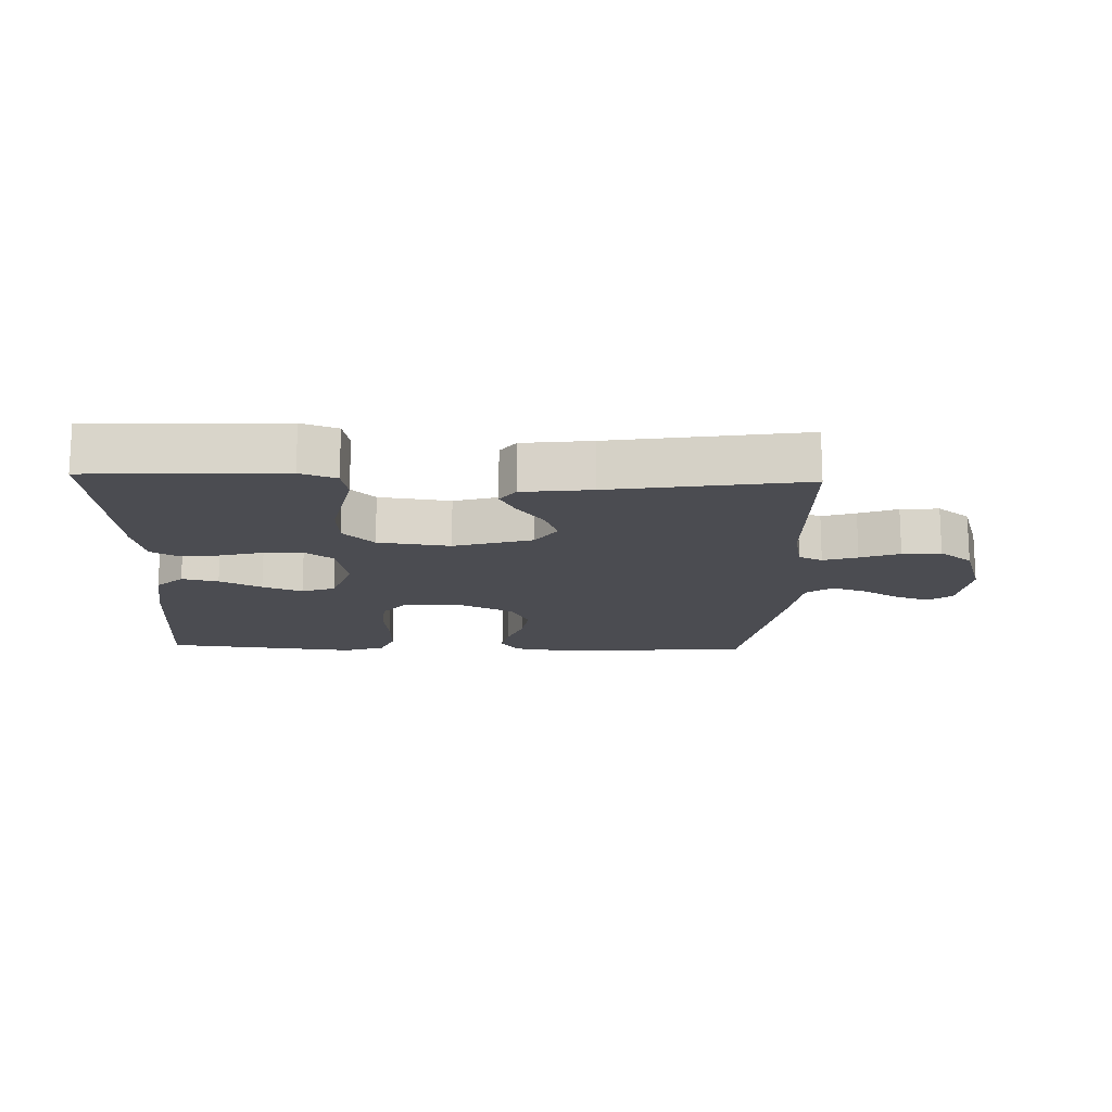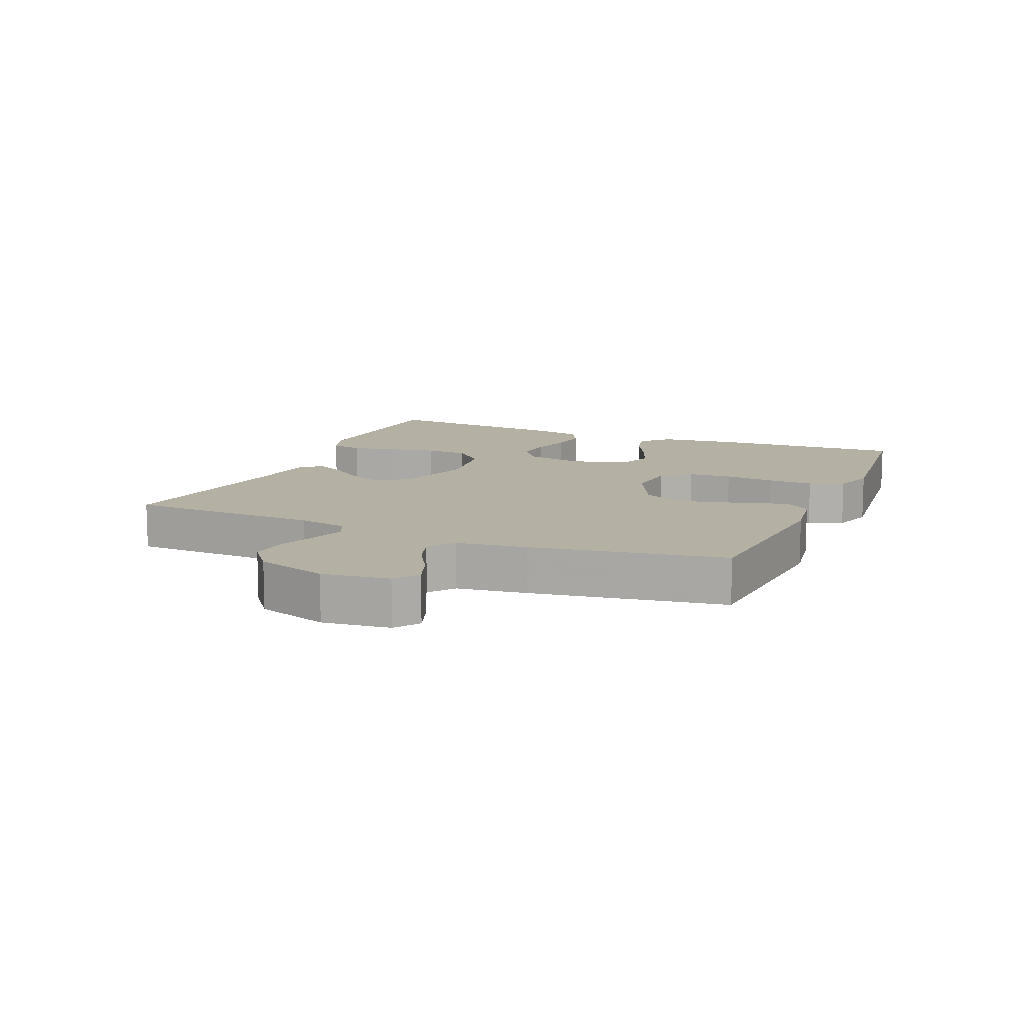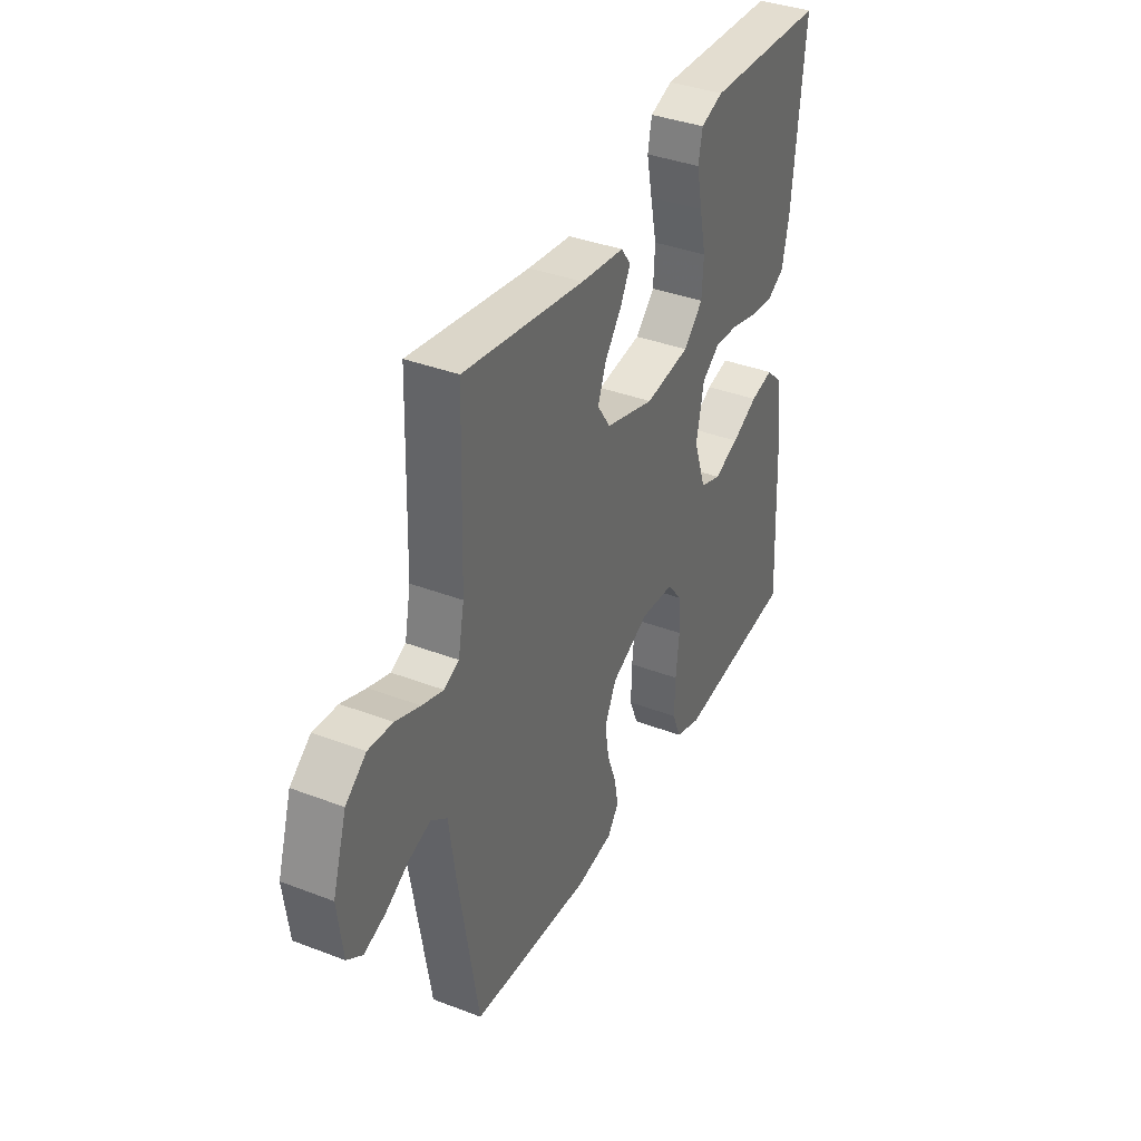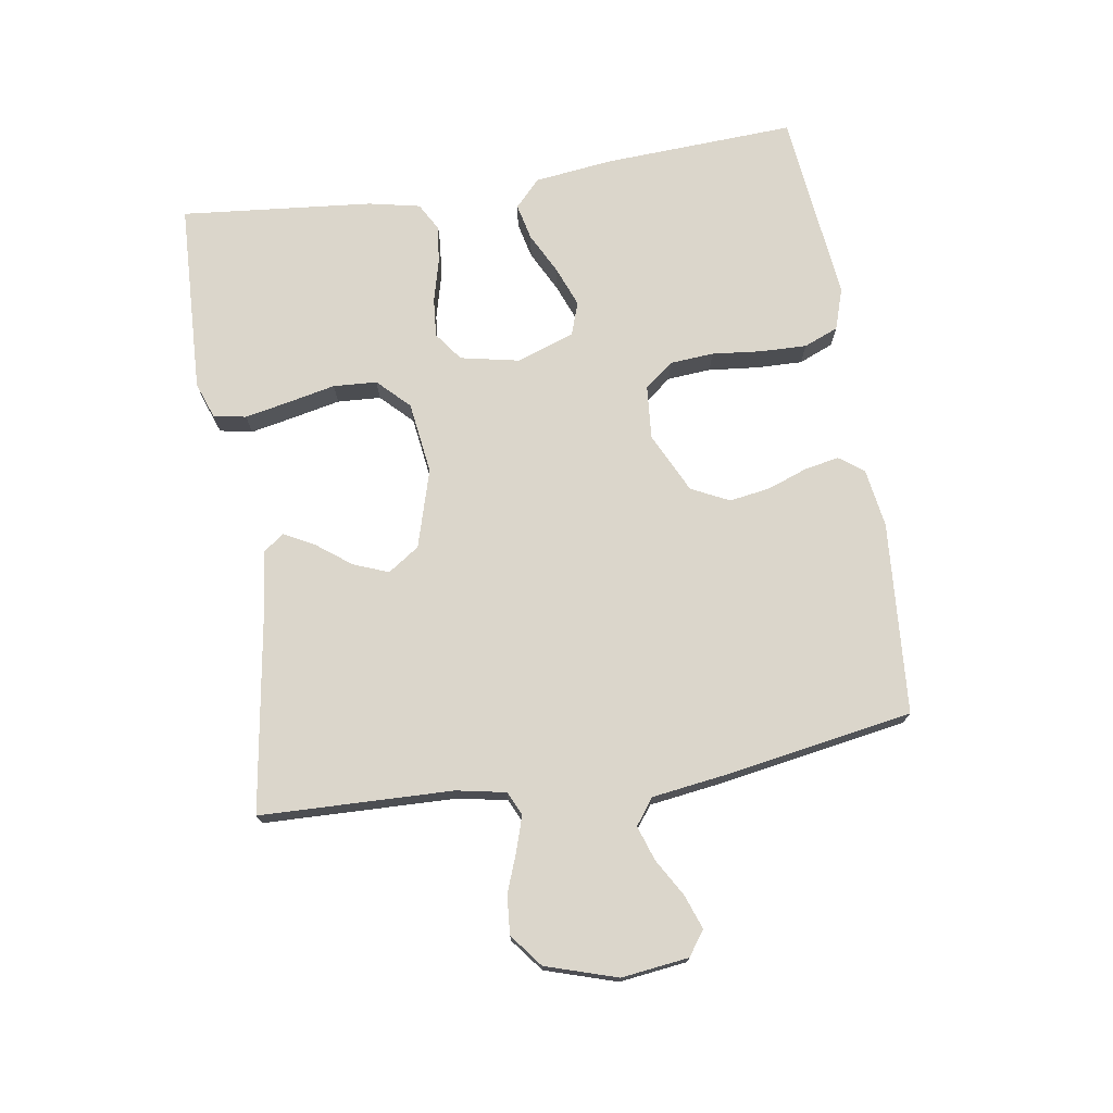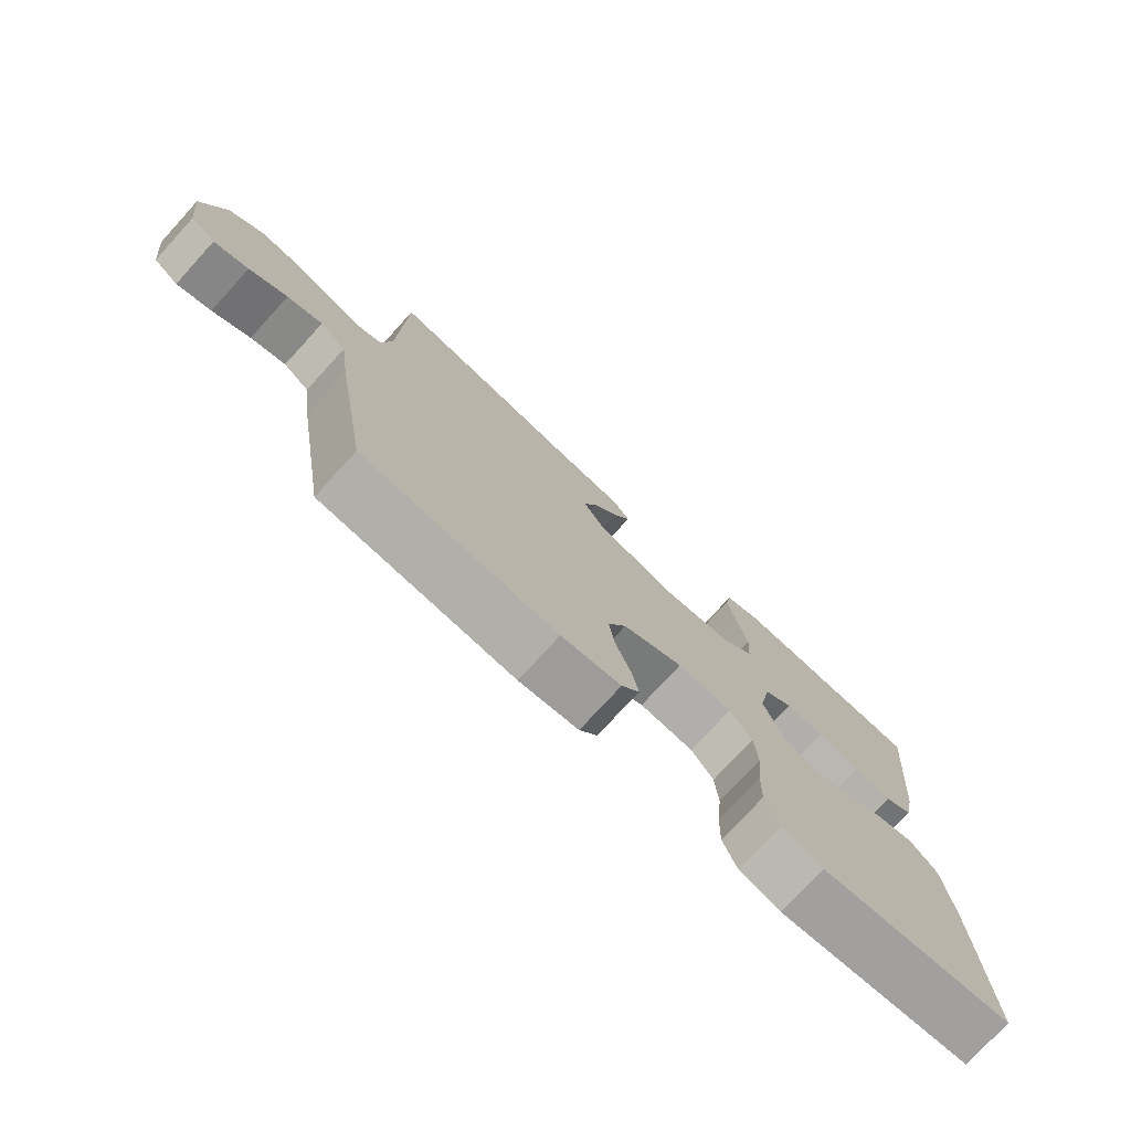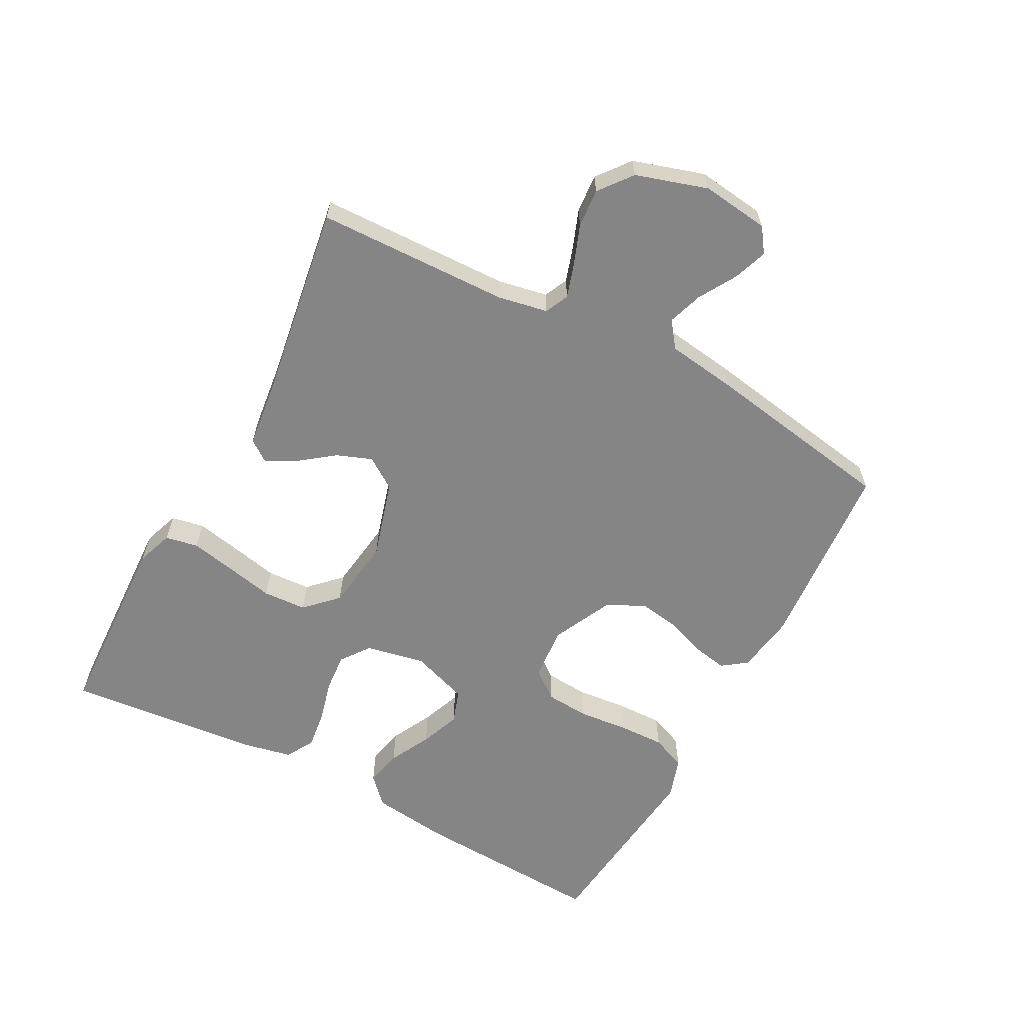
<metadata>
{"format":"obj","ext":"obj","renderer":"f3d","projection":"perspective","resolution":1024,"background":"white","views":[{"elev":-15.5,"azim":-1.9,"up":"+Y"},{"elev":11.5,"azim":113.1,"up":"+Y"},{"elev":37.5,"azim":116.1,"up":"+Z"},{"elev":73.6,"azim":81.0,"up":"+Y"},{"elev":-75.6,"azim":137.6,"up":"+Z"},{"elev":-61.7,"azim":61.8,"up":"+Y"}]}
</metadata>
<code>
v 0.5 0.07 0.5
v 0.509 0.07 0.2
v 0.524 0.07 0.123
v 0.561 0.07 0.106
v 0.614 0.07 0.123
v 0.675 0.07 0.146
v 0.735 0.07 0.151
v 0.786 0.07 0.111
v 0.821 0.07 0
v 0.808 0.07 -0.105
v 0.77 0.07 -0.132
v 0.717 0.07 -0.113
v 0.659 0.07 -0.079
v 0.605 0.07 -0.061
v 0.565 0.07 -0.091
v 0.55 0.07 -0.2
v 0.5 0.07 -0.5
v 0.2 0.07 -0.523
v 0.108 0.07 -0.509
v 0.08 0.07 -0.471
v 0.09 0.07 -0.418
v 0.113 0.07 -0.355
v 0.123 0.07 -0.291
v 0.094 0.07 -0.232
v 0 0.07 -0.187
v -0.084 0.07 -0.194
v -0.119 0.07 -0.239
v -0.124 0.07 -0.307
v -0.116 0.07 -0.385
v -0.114 0.07 -0.457
v -0.136 0.07 -0.511
v -0.2 0.07 -0.532
v -0.5 0.07 -0.5
v -0.485 0.07 -0.2
v -0.47 0.07 -0.078
v -0.428 0.07 -0.038
v -0.371 0.07 -0.051
v -0.306 0.07 -0.084
v -0.244 0.07 -0.108
v -0.192 0.07 -0.09
v -0.161 0.07 0
v -0.18 0.07 0.092
v -0.225 0.07 0.125
v -0.285 0.07 0.12
v -0.35 0.07 0.103
v -0.41 0.07 0.095
v -0.454 0.07 0.12
v -0.471 0.07 0.2
v -0.5 0.07 0.5
v -0.2 0.07 0.513
v -0.144 0.07 0.493
v -0.134 0.07 0.442
v -0.148 0.07 0.373
v -0.164 0.07 0.298
v -0.16 0.07 0.23
v -0.112 0.07 0.182
v 0 0.07 0.167
v 0.122 0.07 0.203
v 0.155 0.07 0.252
v 0.134 0.07 0.306
v 0.093 0.07 0.36
v 0.068 0.07 0.407
v 0.092 0.07 0.44
v 0.2 0.07 0.453
v 0.5 0 0.5
v 0.509 0 0.2
v 0.524 0 0.123
v 0.561 0 0.106
v 0.614 0 0.123
v 0.675 0 0.146
v 0.735 0 0.151
v 0.786 0 0.111
v 0.821 0 0
v 0.808 0 -0.105
v 0.77 0 -0.132
v 0.717 0 -0.113
v 0.659 0 -0.079
v 0.605 0 -0.061
v 0.565 0 -0.091
v 0.55 0 -0.2
v 0.5 0 -0.5
v 0.2 0 -0.523
v 0.108 0 -0.509
v 0.08 0 -0.471
v 0.09 0 -0.418
v 0.113 0 -0.355
v 0.123 0 -0.291
v 0.094 0 -0.232
v 0 0 -0.187
v -0.084 0 -0.194
v -0.119 0 -0.239
v -0.124 0 -0.307
v -0.116 0 -0.385
v -0.114 0 -0.457
v -0.136 0 -0.511
v -0.2 0 -0.532
v -0.5 0 -0.5
v -0.485 0 -0.2
v -0.47 0 -0.078
v -0.428 0 -0.038
v -0.371 0 -0.051
v -0.306 0 -0.084
v -0.244 0 -0.108
v -0.192 0 -0.09
v -0.161 0 0
v -0.18 0 0.092
v -0.225 0 0.125
v -0.285 0 0.12
v -0.35 0 0.103
v -0.41 0 0.095
v -0.454 0 0.12
v -0.471 0 0.2
v -0.5 0 0.5
v -0.2 0 0.513
v -0.144 0 0.493
v -0.134 0 0.442
v -0.148 0 0.373
v -0.164 0 0.298
v -0.16 0 0.23
v -0.112 0 0.182
v 0 0 0.167
v 0.122 0 0.203
v 0.155 0 0.252
v 0.134 0 0.306
v 0.093 0 0.36
v 0.068 0 0.407
v 0.092 0 0.44
v 0.2 0 0.453
f 61 62 63 64
f 60 61 64 1
f 59 60 1 2
f 58 59 2 3
f 57 58 3 4
f 51 52 53 54
f 49 50 51 54
f 49 54 55
f 48 49 55 56
f 44 45 46 47
f 43 44 47 48
f 35 36 37 38
f 35 38 39
f 34 35 39
f 33 34 39 40
f 31 32 33 40
f 28 29 30 31
f 19 20 21 22
f 19 22 23
f 18 19 23
f 15 16 17 18
f 15 18 23
f 14 15 23 24
f 10 11 12 13
f 10 13 14
f 9 10 14
f 8 9 14
f 5 6 7 8
f 4 5 8 14
f 57 4 14 24
f 43 48 56 57
f 42 43 57
f 41 42 57 24
f 28 31 40 41
f 27 28 41
f 26 27 41
f 25 26 41
f 24 25 41
f 128 127 126 125
f 65 128 125 124
f 66 65 124 123
f 67 66 123 122
f 68 67 122 121
f 118 117 116 115
f 118 115 114 113
f 119 118 113
f 120 119 113 112
f 111 110 109 108
f 112 111 108 107
f 102 101 100 99
f 103 102 99
f 103 99 98
f 104 103 98 97
f 104 97 96 95
f 95 94 93 92
f 86 85 84 83
f 87 86 83
f 87 83 82
f 82 81 80 79
f 87 82 79
f 88 87 79 78
f 77 76 75 74
f 78 77 74
f 78 74 73
f 78 73 72
f 72 71 70 69
f 78 72 69 68
f 88 78 68 121
f 121 120 112 107
f 121 107 106
f 88 121 106 105
f 105 104 95 92
f 105 92 91
f 105 91 90
f 105 90 89
f 105 89 88
f 1 65 66 2
f 2 66 67 3
f 3 67 68 4
f 4 68 69 5
f 5 69 70 6
f 6 70 71 7
f 7 71 72 8
f 8 72 73 9
f 9 73 74 10
f 10 74 75 11
f 11 75 76 12
f 12 76 77 13
f 13 77 78 14
f 14 78 79 15
f 15 79 80 16
f 16 80 81 17
f 17 81 82 18
f 18 82 83 19
f 19 83 84 20
f 20 84 85 21
f 21 85 86 22
f 22 86 87 23
f 23 87 88 24
f 24 88 89 25
f 25 89 90 26
f 26 90 91 27
f 27 91 92 28
f 28 92 93 29
f 29 93 94 30
f 30 94 95 31
f 31 95 96 32
f 32 96 97 33
f 33 97 98 34
f 34 98 99 35
f 35 99 100 36
f 36 100 101 37
f 37 101 102 38
f 38 102 103 39
f 39 103 104 40
f 40 104 105 41
f 41 105 106 42
f 42 106 107 43
f 43 107 108 44
f 44 108 109 45
f 45 109 110 46
f 46 110 111 47
f 47 111 112 48
f 48 112 113 49
f 49 113 114 50
f 50 114 115 51
f 51 115 116 52
f 52 116 117 53
f 53 117 118 54
f 54 118 119 55
f 55 119 120 56
f 56 120 121 57
f 57 121 122 58
f 58 122 123 59
f 59 123 124 60
f 60 124 125 61
f 61 125 126 62
f 62 126 127 63
f 63 127 128 64
f 64 128 65 1

</code>
